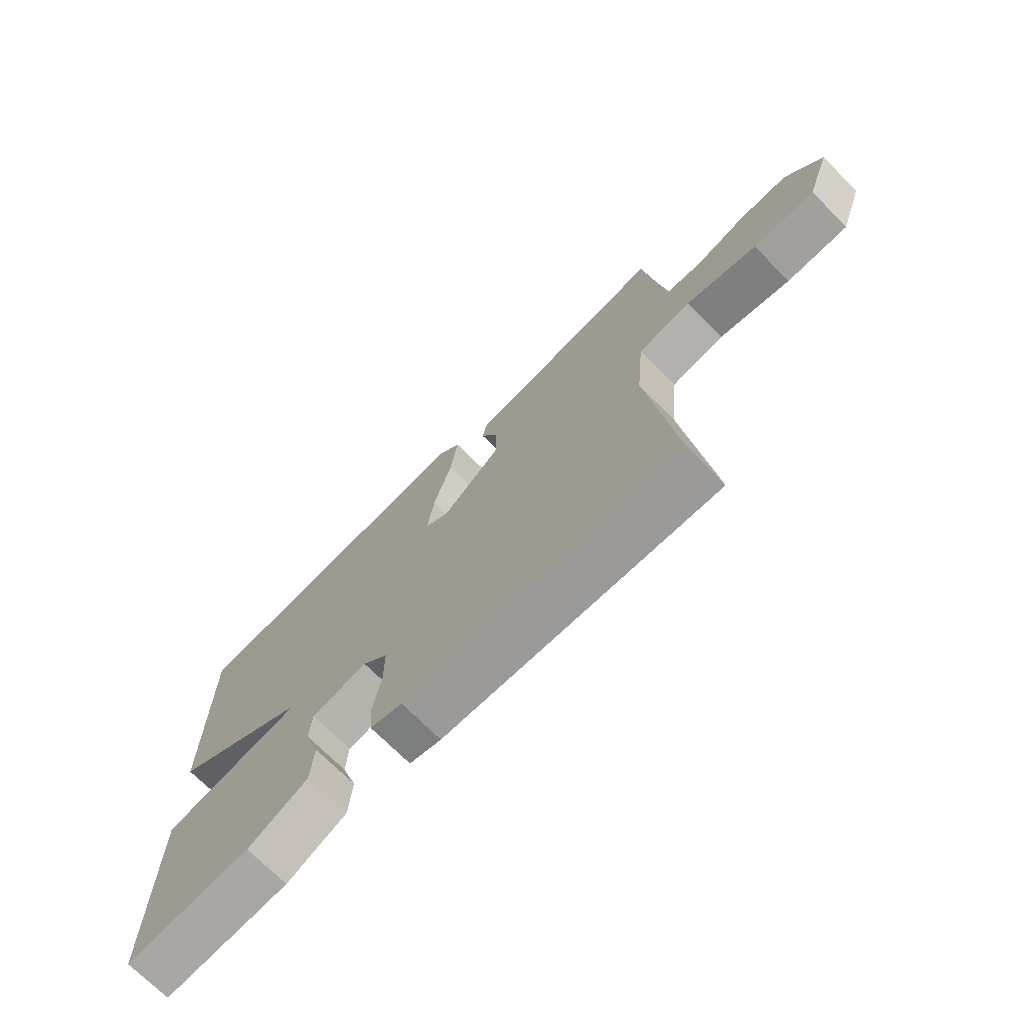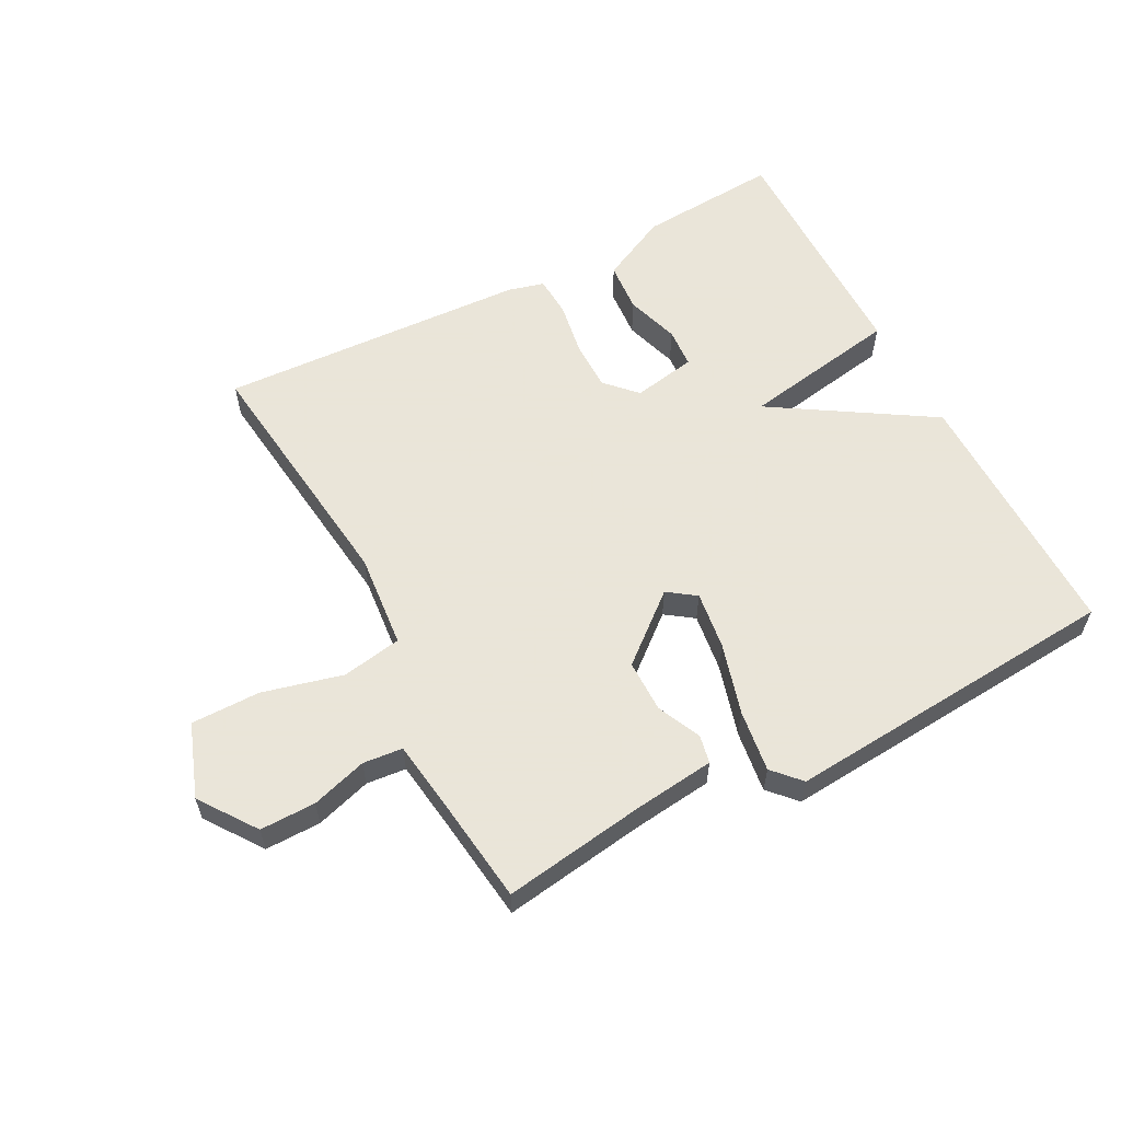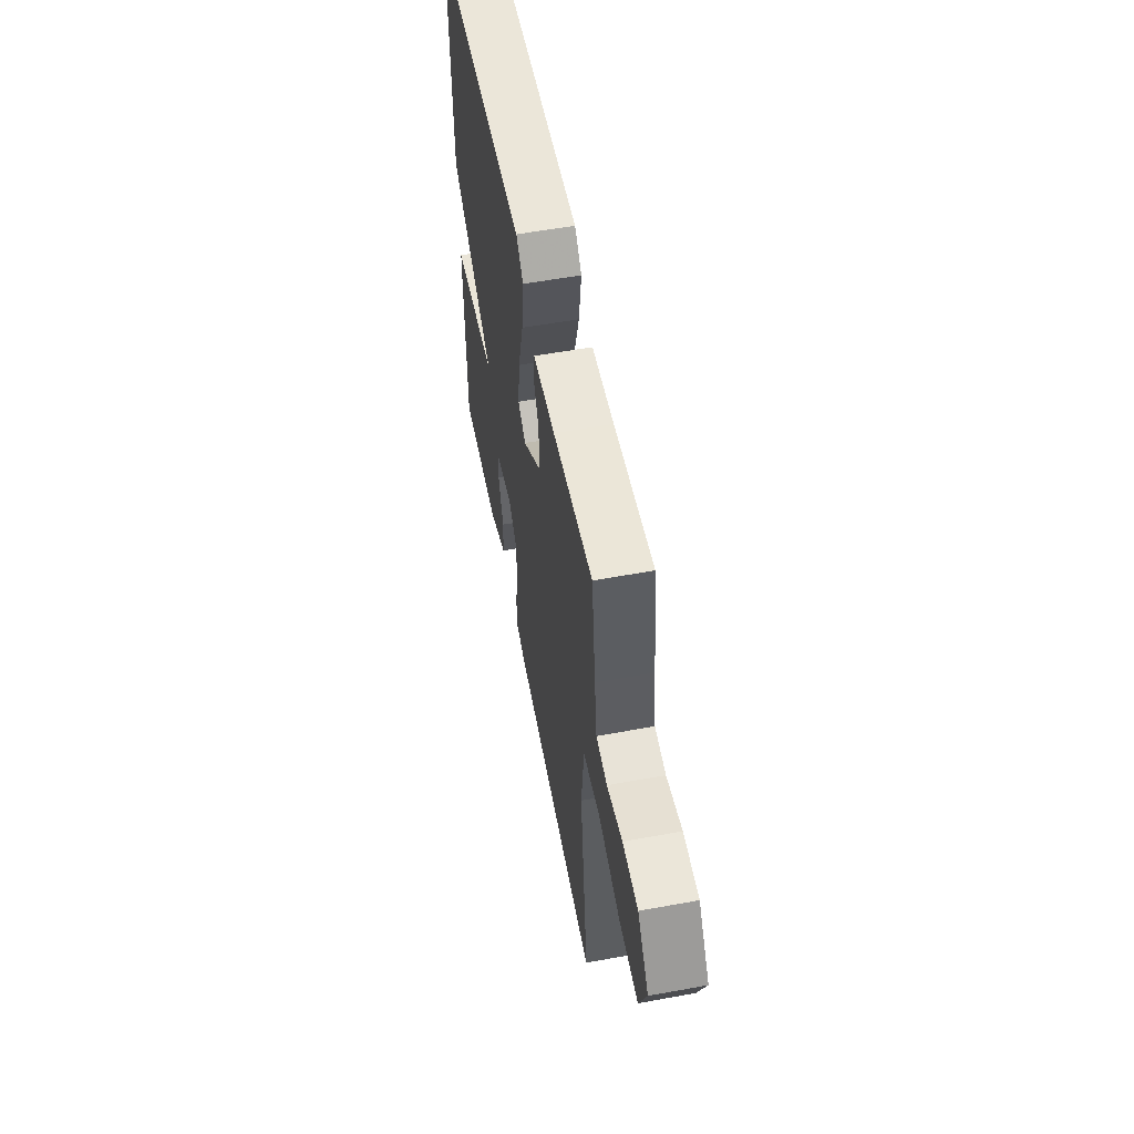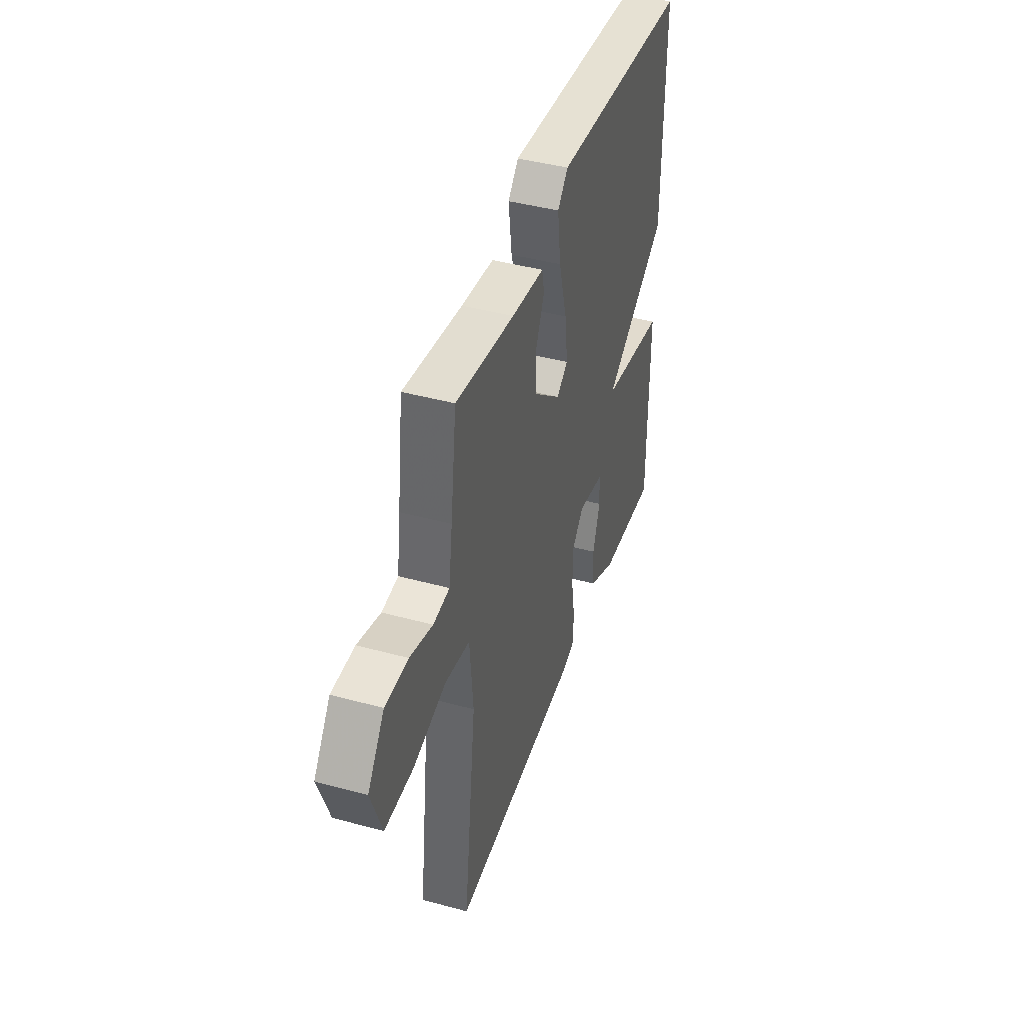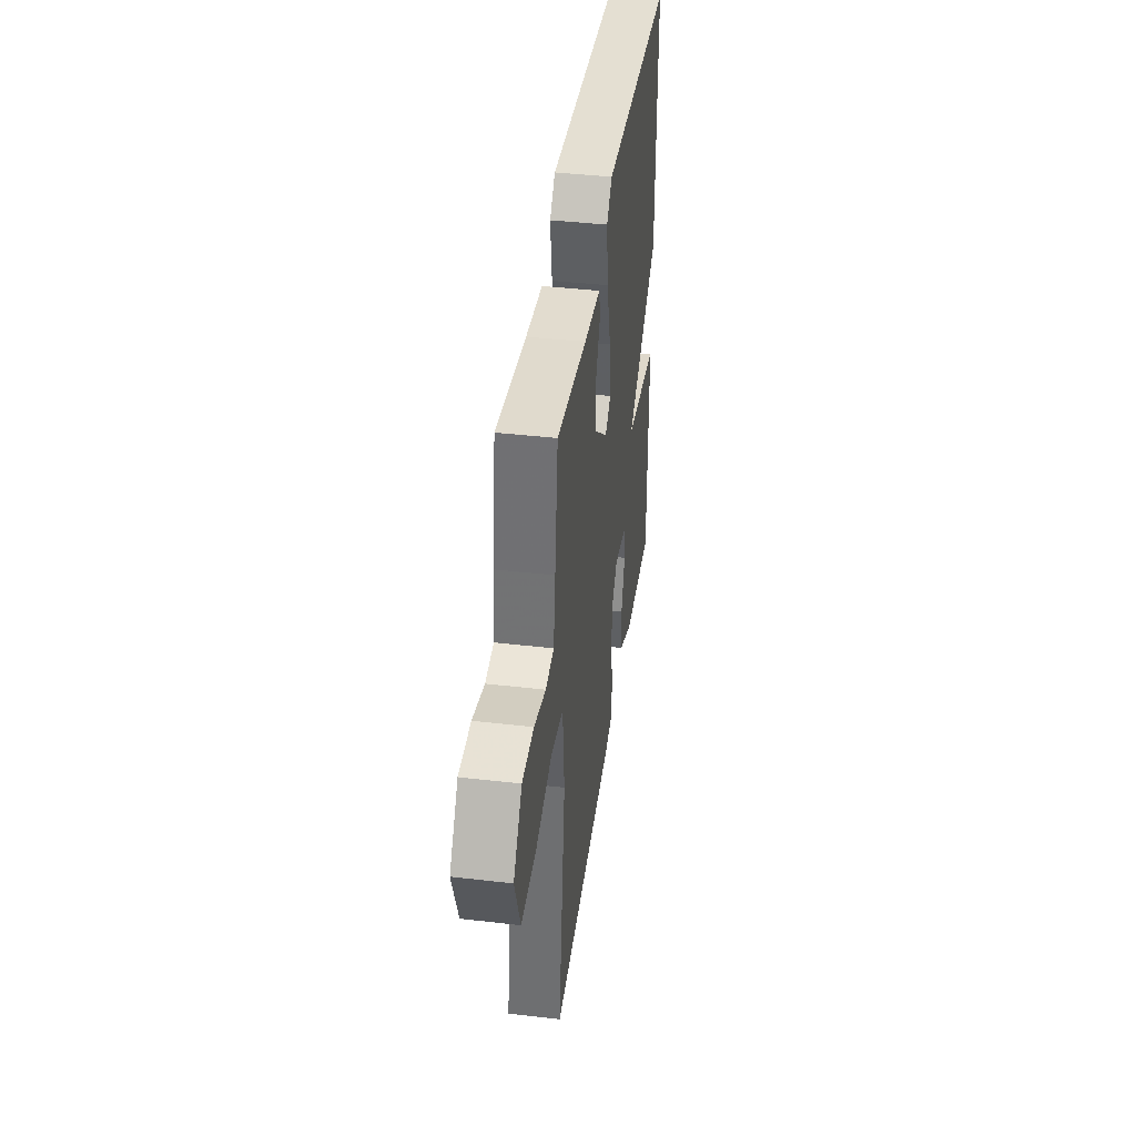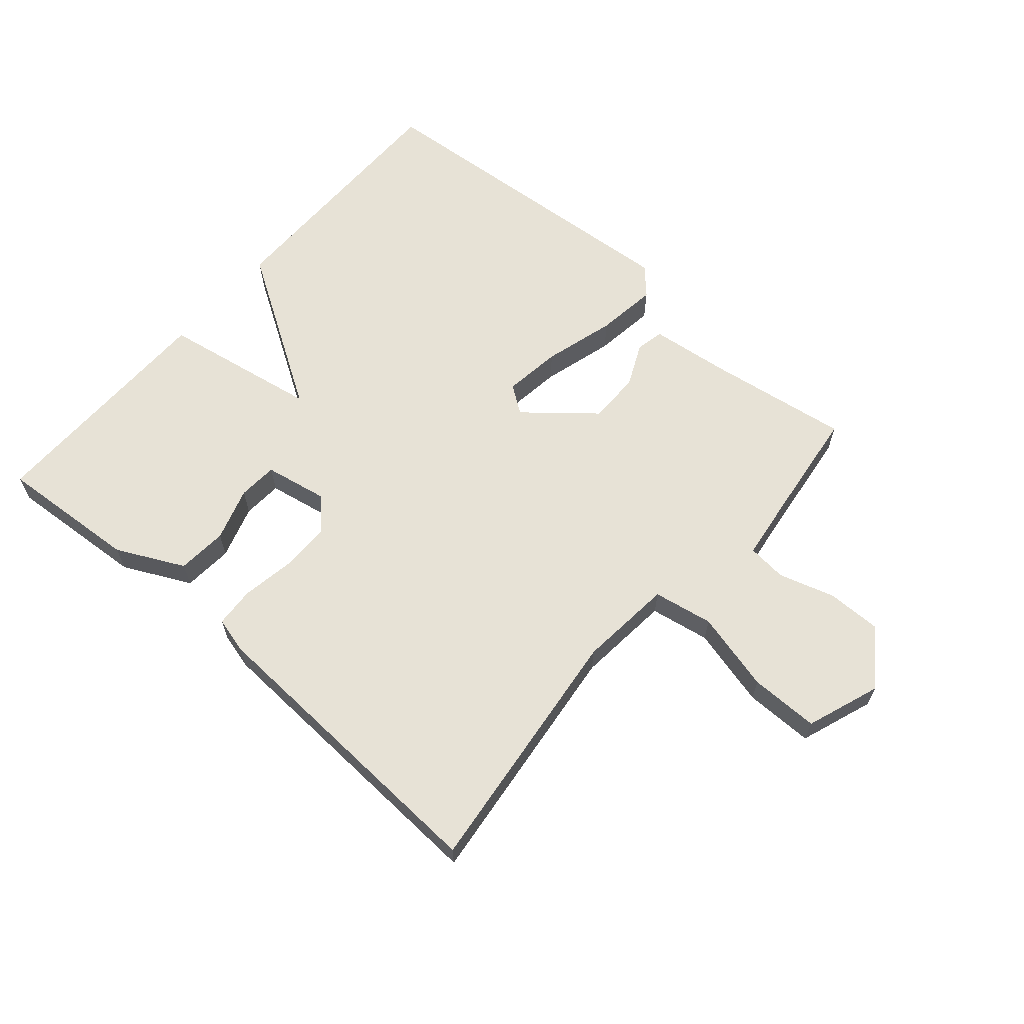
<metadata>
{"format":"obj","ext":"obj","renderer":"f3d","projection":"perspective","resolution":1024,"background":"white","views":[{"elev":-71.6,"azim":-135.2,"up":"+Z"},{"elev":58.6,"azim":-27.6,"up":"+Y"},{"elev":56.8,"azim":-100.8,"up":"+Z"},{"elev":42.7,"azim":-72.0,"up":"+Z"},{"elev":41.2,"azim":-82.0,"up":"+Z"},{"elev":63.5,"azim":-139.0,"up":"+Y"}]}
</metadata>
<code>
v 0.5 0.07 -0.5
v 0.276 0.07 -0.484
v 0.169 0.07 -0.431
v 0.163 0.07 -0.351
v 0.19 0.07 -0.266
v 0.186 0.07 -0.203
v 0.085 0.07 -0.184
v 0.039 0.07 -0.232
v 0.039 0.07 -0.312
v 0.053 0.07 -0.397
v 0.049 0.07 -0.461
v -0.008 0.07 -0.476
v -0.5 0.07 -0.5
v -0.452 0.07 -0.098
v -0.466 0.07 0.052
v -0.561 0.07 0.069
v -0.688 0.07 0.037
v -0.798 0.07 0.037
v -0.84 0.07 0.154
v -0.776 0.07 0.243
v -0.688 0.07 0.242
v -0.6 0.07 0.215
v -0.537 0.07 0.221
v -0.523 0.07 0.321
v -0.5 0.07 0.5
v -0.273 0.07 0.466
v -0.147 0.07 0.451
v -0.138 0.07 0.406
v -0.17 0.07 0.337
v -0.17 0.07 0.254
v -0.064 0.07 0.165
v -0.02 0.07 0.196
v -0.032 0.07 0.288
v -0.064 0.07 0.402
v -0.077 0.07 0.5
v -0.037 0.07 0.543
v 0.5 0.07 0.5
v 0.498 0.07 0.087
v 0.247 0.07 -0.069
v 0.498 0.07 -0.113
v 0.5 0 -0.5
v 0.276 0 -0.484
v 0.169 0 -0.431
v 0.163 0 -0.351
v 0.19 0 -0.266
v 0.186 0 -0.203
v 0.085 0 -0.184
v 0.039 0 -0.232
v 0.039 0 -0.312
v 0.053 0 -0.397
v 0.049 0 -0.461
v -0.008 0 -0.476
v -0.5 0 -0.5
v -0.452 0 -0.098
v -0.466 0 0.052
v -0.561 0 0.069
v -0.688 0 0.037
v -0.798 0 0.037
v -0.84 0 0.154
v -0.776 0 0.243
v -0.688 0 0.242
v -0.6 0 0.215
v -0.537 0 0.221
v -0.523 0 0.321
v -0.5 0 0.5
v -0.273 0 0.466
v -0.147 0 0.451
v -0.138 0 0.406
v -0.17 0 0.337
v -0.17 0 0.254
v -0.064 0 0.165
v -0.02 0 0.196
v -0.032 0 0.288
v -0.064 0 0.402
v -0.077 0 0.5
v -0.037 0 0.543
v 0.5 0 0.5
v 0.498 0 0.087
v 0.247 0 -0.069
v 0.498 0 -0.113
f 1 2 3
f 40 1 3
f 39 40 3
f 37 38 39
f 36 37 39
f 35 36 39
f 34 35 39
f 33 34 39
f 32 33 39
f 31 32 39
f 26 27 28 29
f 26 29 30
f 25 26 30
f 24 25 30
f 23 24 30 31
f 20 21 22
f 19 20 22
f 18 19 22
f 17 18 22
f 16 17 22
f 23 31 39
f 22 23 39
f 16 22 39
f 15 16 39
f 12 13 14
f 11 12 14
f 10 11 14
f 9 10 14
f 8 9 14 15
f 3 4 5
f 39 3 5
f 39 5 6
f 15 39 6 7
f 7 8 15
f 43 42 41
f 43 41 80
f 43 80 79
f 79 78 77
f 79 77 76
f 79 76 75
f 79 75 74
f 79 74 73
f 79 73 72
f 79 72 71
f 69 68 67 66
f 70 69 66
f 70 66 65
f 70 65 64
f 71 70 64 63
f 62 61 60
f 62 60 59
f 62 59 58
f 62 58 57
f 62 57 56
f 79 71 63
f 79 63 62
f 79 62 56
f 79 56 55
f 54 53 52
f 54 52 51
f 54 51 50
f 54 50 49
f 55 54 49 48
f 45 44 43
f 45 43 79
f 46 45 79
f 47 46 79 55
f 55 48 47
f 1 41 42 2
f 2 42 43 3
f 3 43 44 4
f 4 44 45 5
f 5 45 46 6
f 6 46 47 7
f 7 47 48 8
f 8 48 49 9
f 9 49 50 10
f 10 50 51 11
f 11 51 52 12
f 12 52 53 13
f 13 53 54 14
f 14 54 55 15
f 15 55 56 16
f 16 56 57 17
f 17 57 58 18
f 18 58 59 19
f 19 59 60 20
f 20 60 61 21
f 21 61 62 22
f 22 62 63 23
f 23 63 64 24
f 24 64 65 25
f 25 65 66 26
f 26 66 67 27
f 27 67 68 28
f 28 68 69 29
f 29 69 70 30
f 30 70 71 31
f 31 71 72 32
f 32 72 73 33
f 33 73 74 34
f 34 74 75 35
f 35 75 76 36
f 36 76 77 37
f 37 77 78 38
f 38 78 79 39
f 39 79 80 40
f 40 80 41 1

</code>
